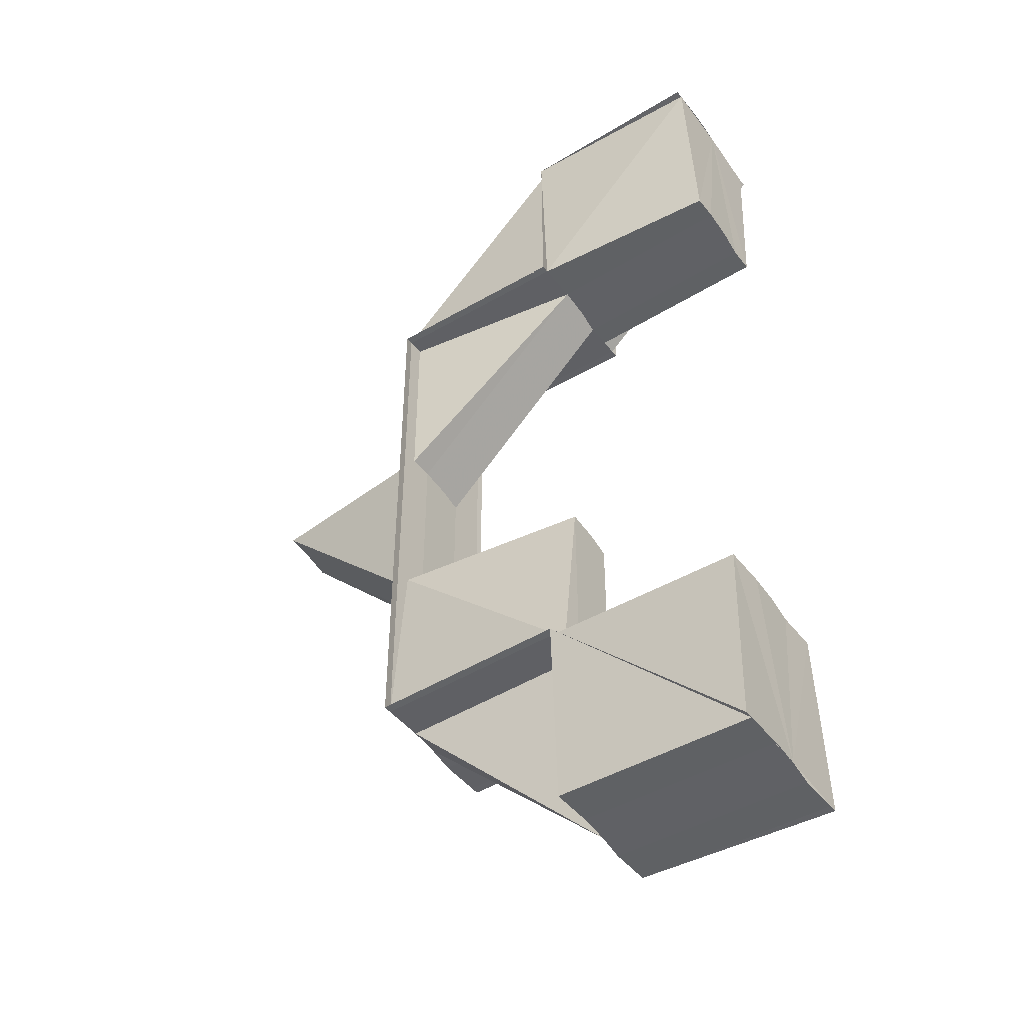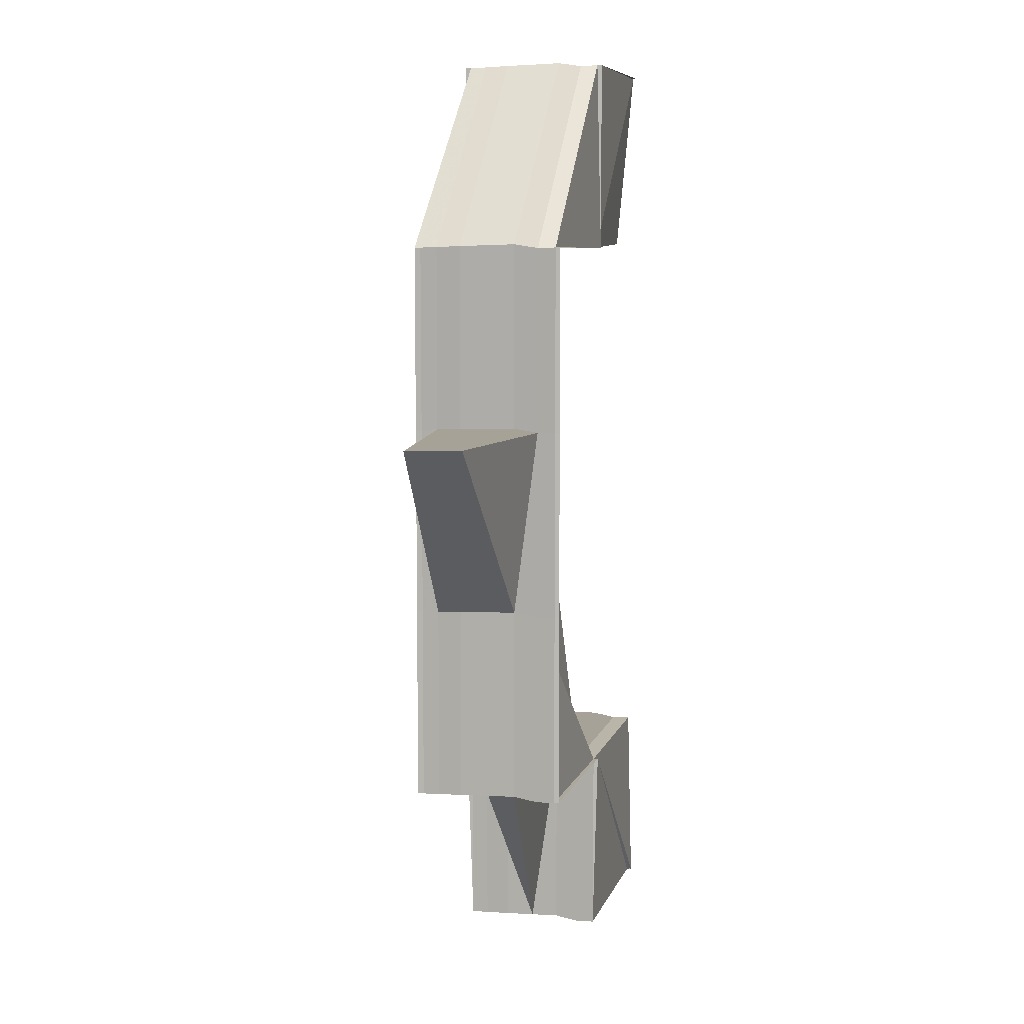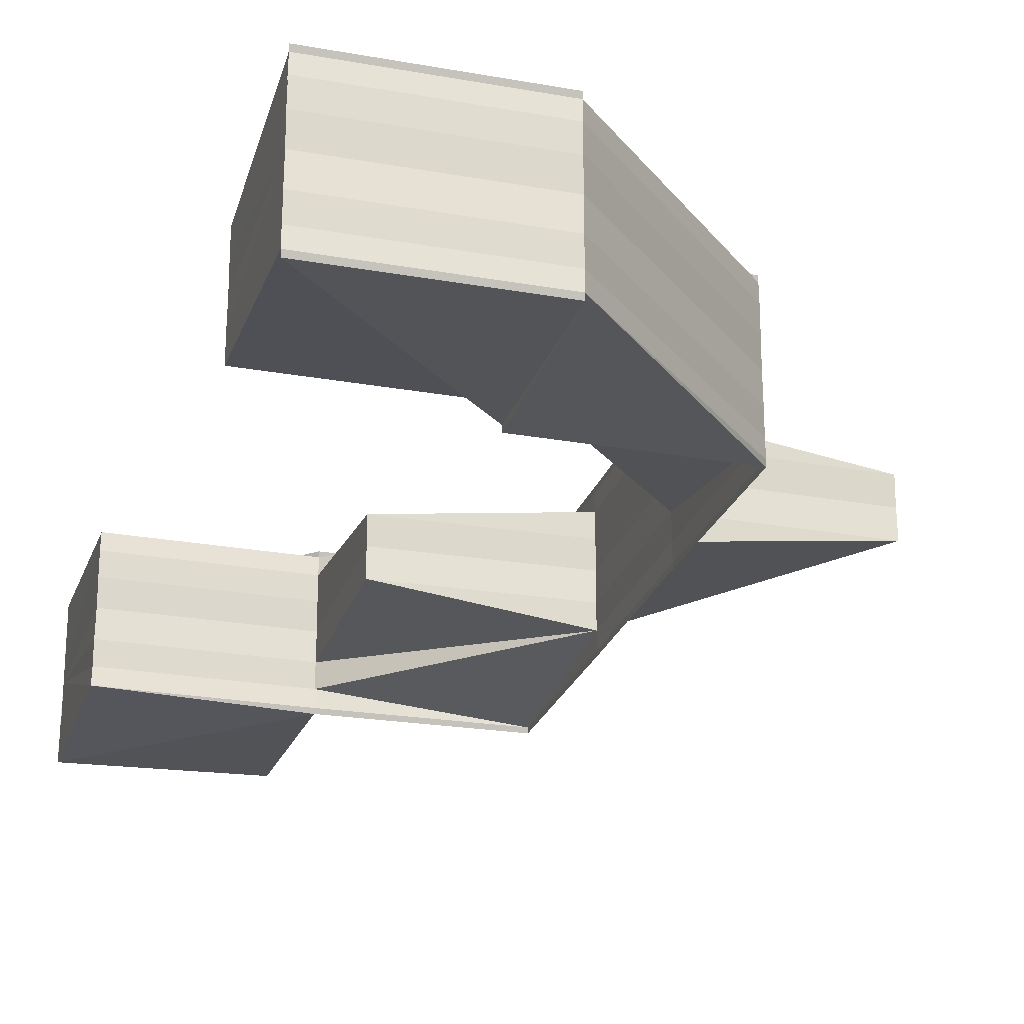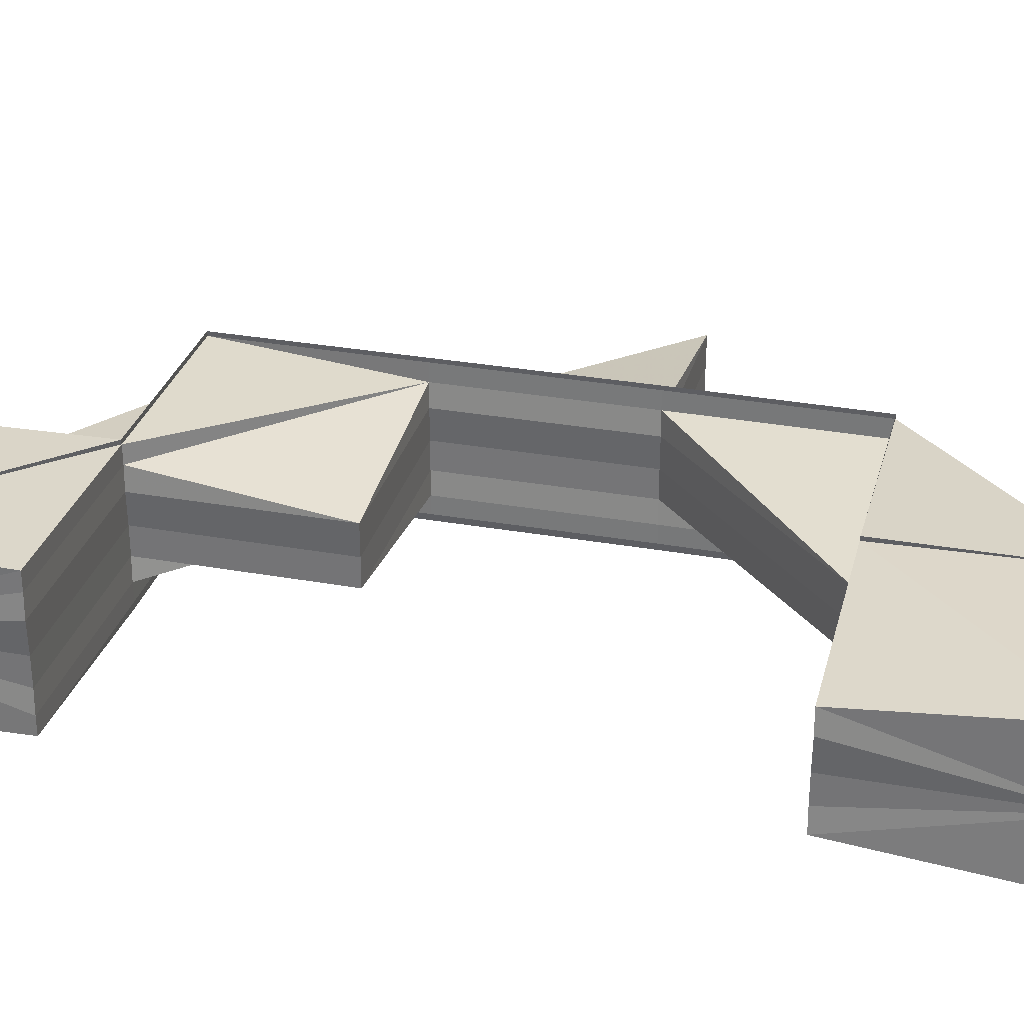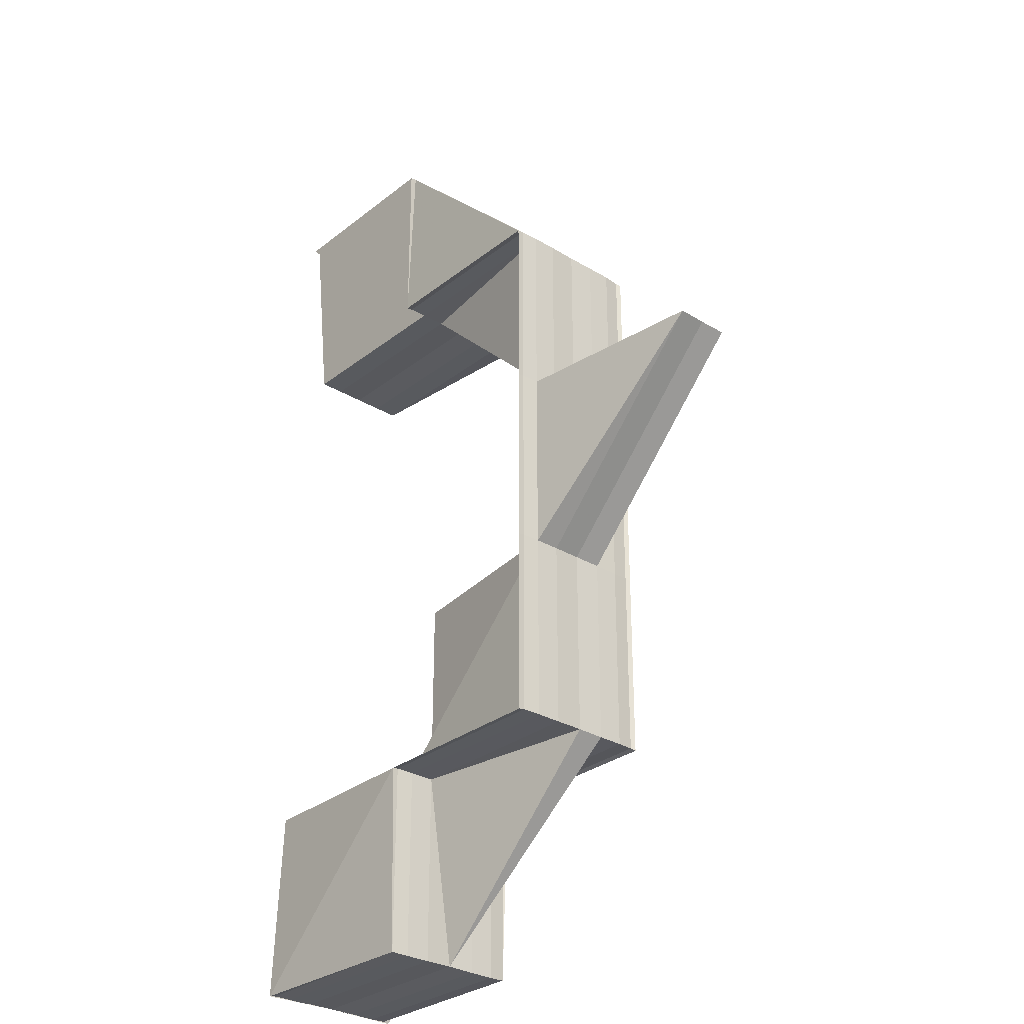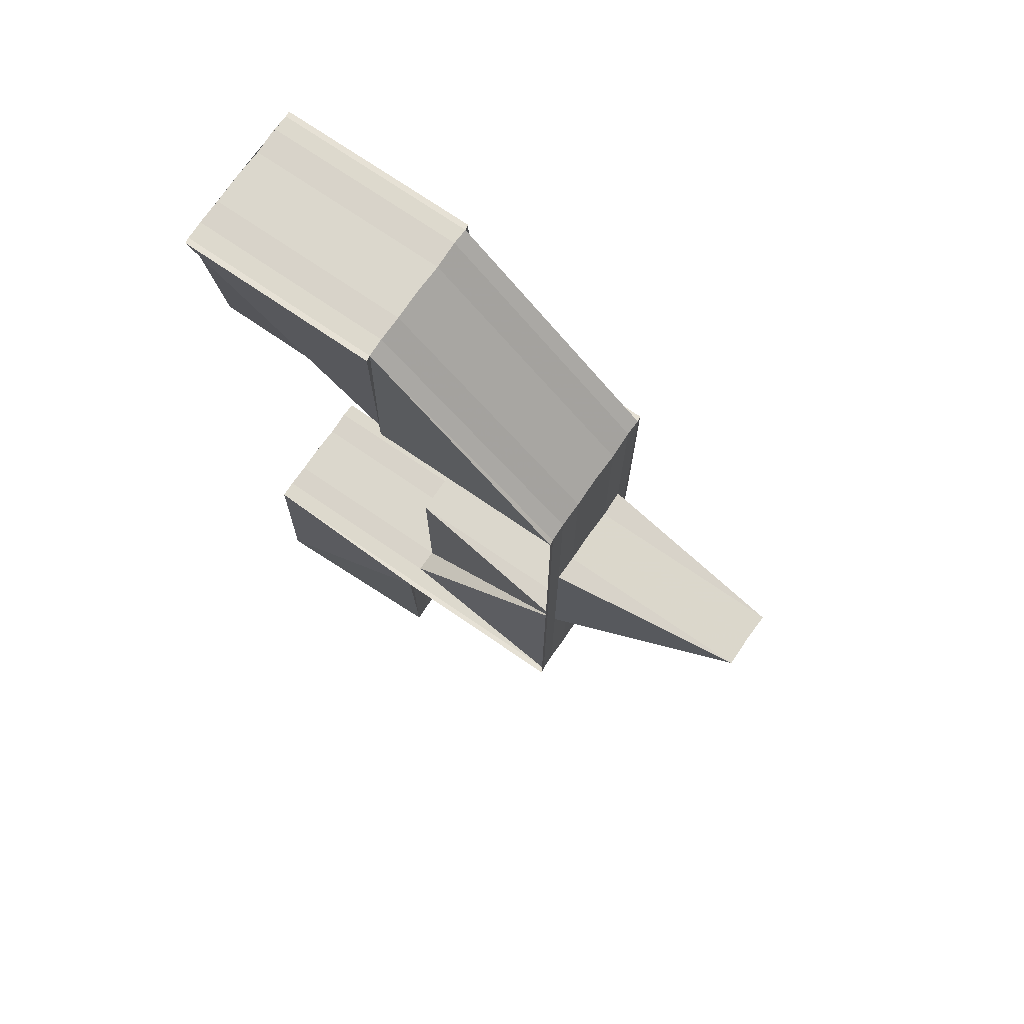
<metadata>
{"format":"obj","ext":"obj","renderer":"f3d","projection":"perspective","resolution":1024,"background":"white","views":[{"elev":-46.8,"azim":34.2,"up":"+Y"},{"elev":7.8,"azim":-75.2,"up":"+Y"},{"elev":-24.4,"azim":163.5,"up":"+Z"},{"elev":30.2,"azim":104.6,"up":"+Z"},{"elev":-30.1,"azim":-131.6,"up":"+Y"},{"elev":73.7,"azim":-145.7,"up":"+Y"}]}
</metadata>
<code>
o 6879
v 2175 1892 10.92
v 2175 1892 10.92
v 2175 1892 10.92
v 2175 1892 10.92
v 2175 1892 10.92
v 2175 1892 10.92
v 2175 1892 10.92
v 2175 1892 10.92
v 2175 1892 10.93
v 2175 1892 10.93
v 2175 1892 10.92
v 2175 1892 10.93
v 2175 1892 10.92
v 2175 1892 10.92
v 2175 1892 10.93
v 2175 1892 10.93
v 2175 1892 10.93
v 2175 1892 10.93
v 2175 1892 10.93
v 2175 1892 10.93
v 2175 1892 10.93
v 2175 1892 10.93
v 2175 1892 10.93
v 2175 1892 10.93
v 2175 1892 10.93
v 2175 1892 10.93
v 2175 1892 10.93
v 2175 1892 10.93
v 2175 1892 10.93
v 2175 1892 10.93
v 2175 1892 10.93
v 2175 1892 10.93
v 2175 1892 10.93
v 2175 1892 10.93
v 2175 1892 10.93
v 2175 1892 10.93
v 2175 1892 10.93
v 2175 1892 10.93
v 2175 1892 10.93
v 2175 1892 10.93
v 2175 1892 10.93
v 2175 1892 10.93
v 2175 1892 10.93
v 2175 1892 10.93
v 2175 1892 10.93
v 2175 1892 10.93
v 2175 1892 10.93
v 2175 1892 10.93
v 2175 1892 10.92
v 2175 1892 10.93
v 2175 1892 10.92
v 2175 1892 10.93
v 2175 1892 10.93
v 2175 1892 10.93
v 2175 1892 10.93
v 2175 1892 10.93
v 2175 1892 10.93
v 2175 1892 10.93
v 2175 1892 10.93
v 2175 1892 10.92
v 2175 1892 10.93
v 2175 1892 10.92
v 2175 1892 10.92
v 2175 1892 10.92
v 2175 1892 10.92
v 2175 1892 10.92
v 2175 1892 10.92
v 2175 1892 10.92
v 2175 1892 10.92
v 2175 1892 10.92
v 2175 1892 10.92
v 2175 1892 10.92
v 2175 1892 10.92
v 2175 1892 10.92
v 2175 1892 10.92
v 2175 1892 10.93
v 2175 1892 10.92
v 2175 1892 10.92
v 2175 1892 10.92
v 2175 1892 10.92
v 2175 1892 10.92
v 2175 1892 10.92
v 2175 1892 10.92
v 2175 1892 10.92
v 2175 1892 10.92
v 2175 1892 10.92
v 2175 1892 10.92
v 2175 1892 10.92
v 2175 1892 10.92
v 2175 1892 10.92
v 2175 1892 10.92
v 2175 1892 10.92
v 2175 1892 10.92
v 2175 1892 10.92
v 2175 1892 10.92
v 2175 1892 10.92
v 2175 1892 10.92
v 2175 1892 10.92
v 2175 1892 10.92
v 2175 1892 10.92
v 2175 1892 10.92
v 2175 1892 10.92
v 2175 1892 10.92
v 2175 1892 10.93
v 2175 1892 10.93
v 2175 1892 10.92
v 2175 1892 10.92
v 2175 1892 10.93
v 2175 1892 10.93
v 2175 1892 10.93
v 2175 1892 10.93
v 2175 1892 10.93
v 2175 1892 10.93
v 2175 1892 10.93
v 2175 1892 10.92
v 2175 1892 10.93
v 2175 1892 10.93
v 2175 1892 10.93
v 2175 1892 10.93
v 2175 1892 10.93
v 2175 1892 10.93
v 2175 1892 10.93
v 2175 1892 10.93
v 2175 1892 10.93
v 2175 1892 10.93
v 2175 1892 10.93
v 2175 1892 10.93
v 2175 1892 10.93
v 2175 1892 10.93
v 2175 1892 10.93
v 2175 1892 10.93
v 2175 1892 10.93
v 2175 1892 10.93
v 2175 1892 10.93
v 2175 1892 10.93
v 2175 1892 10.93
v 2175 1892 10.92
v 2175 1892 10.93
v 2175 1892 10.92
v 2175 1892 10.92
v 2175 1892 10.93
v 2175 1892 10.92
v 2175 1892 10.93
v 2175 1892 10.93
v 2175 1892 10.92
v 2175 1892 10.92
v 2175 1892 10.92
v 2175 1892 10.92
v 2175 1892 10.92
v 2175 1892 10.92
v 2175 1892 10.92
v 2175 1892 10.92
v 2175 1892 10.92
v 2175 1892 10.92
v 2175 1892 10.92
v 2175 1892 10.92
v 2175 1892 10.92
v 2175 1892 10.92
v 2175 1892 10.92
v 2175 1892 10.92
v 2175 1892 10.92
v 2175 1892 10.92
v 2175 1892 10.92
v 2175 1892 10.92
v 2175 1892 10.92
v 2175 1892 10.92
v 2175 1892 10.92
v 2175 1892 10.92
v 2175 1892 10.92
v 2175 1892 10.92
v 2175 1892 10.92
v 2175 1892 10.92
v 2175 1892 10.92
v 2175 1892 10.92
v 2175 1892 10.92
v 2175 1892 10.92
v 2175 1892 10.92
v 2175 1892 10.92
v 2175 1892 10.92
v 2175 1892 10.92
v 2175 1892 10.92
v 2175 1892 10.92
v 2175 1892 10.92
v 2175 1892 10.92
v 2175 1892 10.92
v 2175 1892 10.92
v 2175 1892 10.92
v 2175 1892 10.92
v 2175 1892 10.92
v 2175 1892 10.92
v 2175 1892 10.92
v 2175 1892 10.92
v 2175 1892 10.93
v 2175 1892 10.93
v 2175 1892 10.93
v 2175 1892 10.93
v 2175 1892 10.93
v 2175 1892 10.93
v 2175 1892 10.93
v 2175 1892 10.93
v 2175 1892 10.93
v 2175 1892 10.93
v 2175 1892 10.92
v 2175 1892 10.93
v 2175 1892 10.93
v 2175 1892 10.93
v 2175 1892 10.92
v 2175 1892 10.92
v 2175 1892 10.92
v 2175 1892 10.92
v 2175 1892 10.92
v 2175 1892 10.92
v 2175 1892 10.92
v 2175 1892 10.92
v 2175 1892 10.92
v 2175 1892 10.92
v 2175 1892 10.92
v 2175 1892 10.92
v 2175 1892 10.92
v 2175 1892 10.92
v 2175 1892 10.92
v 2175 1892 10.92
v 2175 1892 10.92
v 2175 1892 10.92
v 2175 1892 10.92
v 2175 1892 10.92
v 2175 1892 10.93
v 2175 1892 10.92
v 2175 1892 10.93
v 2175 1892 10.93
v 2175 1892 10.93
v 2175 1892 10.93
v 2175 1892 10.93
v 2175 1892 10.93
v 2175 1892 10.92
v 2175 1892 10.92
v 2175 1892 10.92
v 2175 1892 10.92
v 2175 1892 10.92
v 2175 1892 10.92
v 2175 1892 10.92
v 2175 1892 10.92
v 2175 1892 10.92
v 2175 1892 10.92
v 2175 1892 10.92
v 2175 1892 10.92
v 2175 1892 10.92
v 2175 1892 10.92
v 2175 1892 10.92
v 2175 1892 10.92
v 2175 1892 10.92
v 2175 1892 10.92
v 2175 1892 10.92
v 2175 1892 10.92
v 2175 1892 10.92
v 2175 1892 10.92
v 2175 1892 10.92
v 2175 1892 10.92
v 2175 1892 10.92
v 2175 1892 10.92
v 2175 1892 10.92
v 2175 1892 10.92
v 2175 1892 10.92
v 2175 1892 10.92
v 2175 1892 10.92
v 2175 1892 10.92
v 2175 1892 10.92
v 2175 1892 10.92
v 2175 1892 10.92
v 2175 1892 10.92
v 2175 1892 10.92
v 2175 1892 10.92
v 2175 1892 10.92
v 2175 1892 10.92
v 2175 1892 10.92
v 2175 1892 10.92
v 2175 1892 10.92
v 2175 1892 10.92
v 2175 1892 10.92
v 2175 1892 10.92
v 2175 1892 10.92
v 2175 1892 10.92
v 2175 1892 10.92
v 2175 1892 10.92
v 2175 1892 10.92
v 2175 1892 10.92
v 2175 1892 10.92
v 2175 1892 10.92
v 2175 1892 10.92
v 2175 1892 10.92
v 2175 1892 10.92
v 2175 1892 10.92
v 2175 1892 10.92
v 2175 1892 10.93
v 2175 1892 10.93
v 2175 1892 10.93
v 2175 1892 10.92
v 2175 1892 10.92
v 2175 1892 10.92
v 2175 1892 10.92
v 2175 1892 10.92
v 2175 1892 10.92
v 2175 1892 10.92
v 2175 1892 10.92
v 2175 1892 10.92
v 2175 1892 10.93
v 2175 1892 10.93
v 2175 1892 10.92
v 2175 1892 10.92
v 2175 1892 10.92
v 2175 1892 10.92
v 2175 1892 10.92
v 2175 1892 10.92
v 2175 1892 10.92
v 2175 1892 10.92
v 2175 1892 10.92
v 2175 1892 10.92
v 2175 1892 10.92
v 2175 1892 10.92
v 2175 1892 10.92
v 2175 1892 10.92
v 2175 1892 10.92
v 2175 1892 10.92
v 2175 1892 10.92
v 2175 1892 10.92
v 2175 1892 10.92
v 2175 1892 10.92
v 2175 1892 10.93
v 2175 1892 10.92
v 2175 1892 10.92
v 2175 1892 10.92
v 2175 1892 10.92
v 2175 1892 10.92
v 2175 1892 10.92
v 2175 1892 10.92
v 2175 1892 10.93
v 2175 1892 10.93
v 2175 1892 10.93
v 2175 1892 10.93
v 2175 1892 10.93
v 2175 1892 10.93
v 2175 1892 10.93
v 2175 1892 10.93
v 2175 1892 10.93
v 2175 1892 10.93
v 2175 1892 10.93
v 2175 1892 10.93
v 2175 1892 10.92
v 2175 1892 10.93
v 2175 1892 10.93
v 2175 1892 10.92
v 2175 1892 10.92
v 2175 1892 10.92
v 2175 1892 10.92
v 2175 1892 10.92
v 2175 1892 10.92
v 2175 1892 10.92
v 2175 1892 10.92
v 2175 1892 10.92
v 2175 1892 10.92
v 2175 1892 10.92
f 1 2 3
f 4 5 1
f 6 4 1
f 7 6 1
f 8 7 1
f 9 8 1
f 10 9 1
f 2 11 3
f 3 11 12
f 13 2 1
f 14 13 1
f 11 15 12
f 12 15 16
f 15 17 16
f 15 18 17
f 19 17 20
f 19 21 22
f 23 24 19
f 23 25 26
f 27 25 28
f 27 29 30
f 31 29 32
f 33 34 30
f 33 35 36
f 35 37 38
f 33 39 40
f 41 39 42
f 43 41 44
f 45 39 46
f 45 47 48
f 45 47 49
f 50 47 40
f 51 47 52
f 50 53 54
f 50 53 55
f 53 56 57
f 53 58 59
f 60 58 61
f 62 63 61
f 64 65 61
f 66 67 62
f 68 69 67
f 70 71 66
f 72 68 71
f 73 74 71
f 75 73 67
f 76 75 77
f 78 72 79
f 80 71 81
f 82 67 80
f 80 83 82
f 79 84 85
f 86 87 80
f 88 89 84
f 78 88 90
f 78 88 91
f 88 92 93
f 89 94 95
f 85 95 96
f 96 97 85
f 77 98 96
f 96 99 77
f 99 100 101
f 99 102 103
f 77 102 104
f 104 105 106
f 64 103 82
f 82 107 64
f 104 108 109
f 110 111 109
f 111 112 113
f 114 112 113
f 115 114 116
f 117 112 118
f 117 119 120
f 119 121 122
f 123 124 118
f 123 124 125
f 126 124 127
f 128 124 129
f 126 130 131
f 132 130 125
f 132 128 104
f 133 134 131
f 135 136 131
f 137 128 108
f 138 137 139
f 140 137 141
f 137 142 97
f 141 143 144
f 139 145 146
f 146 147 148
f 142 149 150
f 151 149 152
f 85 150 152
f 153 154 152
f 153 155 156
f 157 154 158
f 159 160 158
f 161 160 162
f 163 161 164
f 157 165 166
f 167 165 152
f 168 165 169
f 170 168 171
f 167 172 173
f 172 174 175
f 157 176 70
f 176 177 107
f 177 176 178
f 176 179 180
f 181 179 180
f 86 179 182
f 181 183 184
f 86 185 186
f 187 188 186
f 185 189 190
f 188 189 190
f 191 181 192
f 191 181 81
f 193 194 195
f 196 194 197
f 198 199 200
f 201 202 198
f 200 199 203
f 202 204 205
f 204 31 199
f 205 206 199
f 199 52 207
f 199 208 209
f 203 208 210
f 208 211 212
f 210 211 213
f 208 214 211
f 215 216 214
f 87 215 217
f 213 218 219
f 211 217 218
f 211 218 220
f 218 221 222
f 51 223 211
f 223 224 218
f 223 51 225
f 224 223 226
f 227 51 228
f 226 217 225
f 227 229 64
f 227 229 230
f 231 232 230
f 232 233 234
f 229 233 234
f 235 177 217
f 177 235 236
f 229 235 214
f 225 214 18
f 225 18 15
f 11 225 15
f 226 225 11
f 2 226 11
f 237 226 2
f 237 178 226
f 13 237 2
f 238 237 13
f 239 238 13
f 239 13 14
f 240 239 14
f 241 239 240
f 241 242 239
f 243 241 240
f 244 245 243
f 246 244 247
f 247 248 249
f 250 251 249
f 250 252 253
f 254 252 255
f 256 257 255
f 258 259 247
f 260 238 259
f 261 262 260
f 262 263 259
f 263 262 239
f 264 263 265
f 264 266 267
f 268 269 267
f 262 269 237
f 269 224 237
f 266 270 271
f 269 270 271
f 259 271 272
f 273 272 274
f 275 276 272
f 277 275 278
f 277 275 279
f 275 280 281
f 282 280 283
f 284 285 283
f 286 287 288
f 289 290 291
f 289 292 293
f 292 294 143
f 294 295 296
f 293 297 298
f 298 299 300
f 300 301 302
f 300 303 304
f 304 305 300
f 306 307 293
f 293 308 306
f 309 310 304
f 304 311 309
f 309 312 313
f 314 315 309
f 315 316 317
f 316 318 319
f 91 317 320
f 320 321 322
f 323 324 319
f 324 325 317
f 323 324 326
f 324 325 326
f 327 323 147
f 327 323 326
f 328 327 145
f 328 327 326
f 325 329 330
f 325 329 326
f 329 331 326
f 332 331 333
f 333 334 335
f 336 328 143
f 336 328 326
f 337 336 326
f 132 336 306
f 306 338 339
f 339 340 341
f 342 343 341
f 344 345 341
f 346 347 340
f 348 346 338
f 349 346 350
f 351 348 349
f 326 348 308
f 352 326 351
f 353 326 354
f 355 353 352
f 356 353 357
f 358 356 355
f 359 356 305
f 360 359 358
f 361 359 360

</code>
